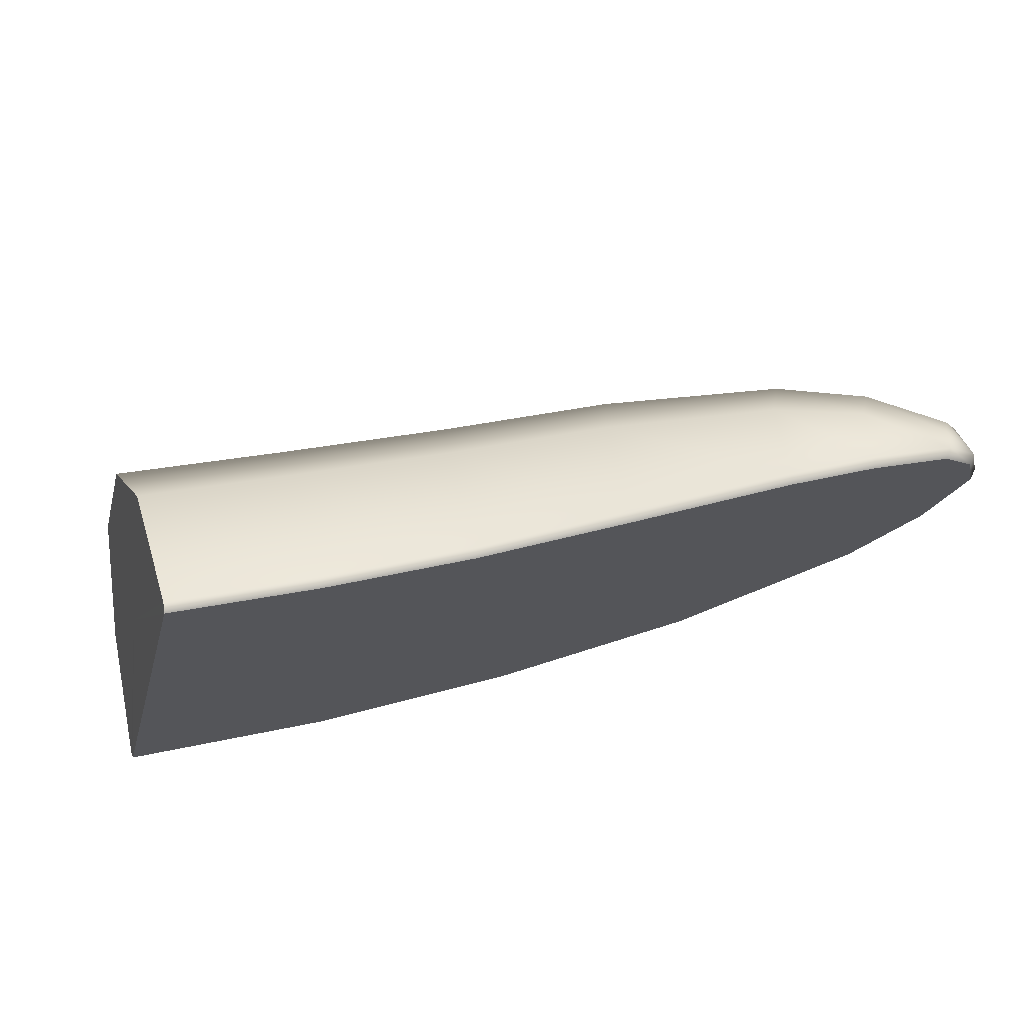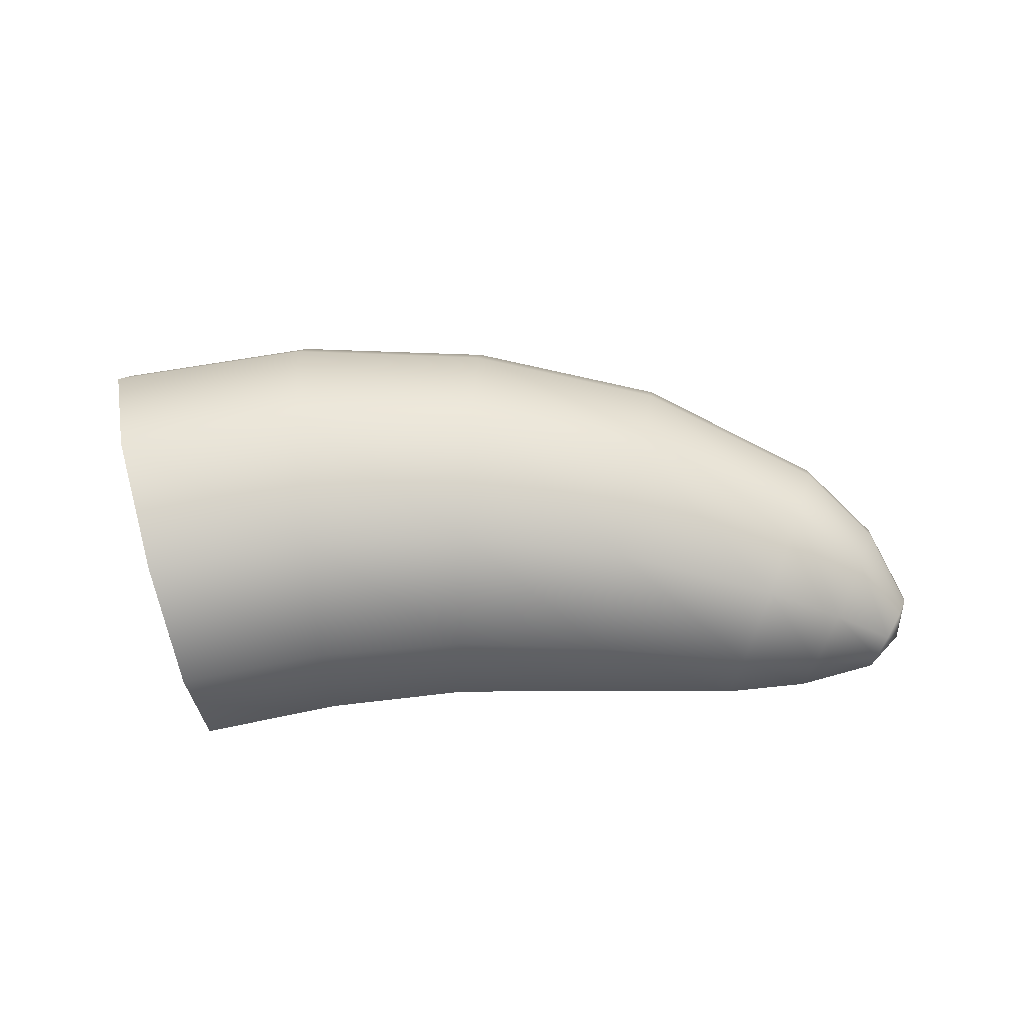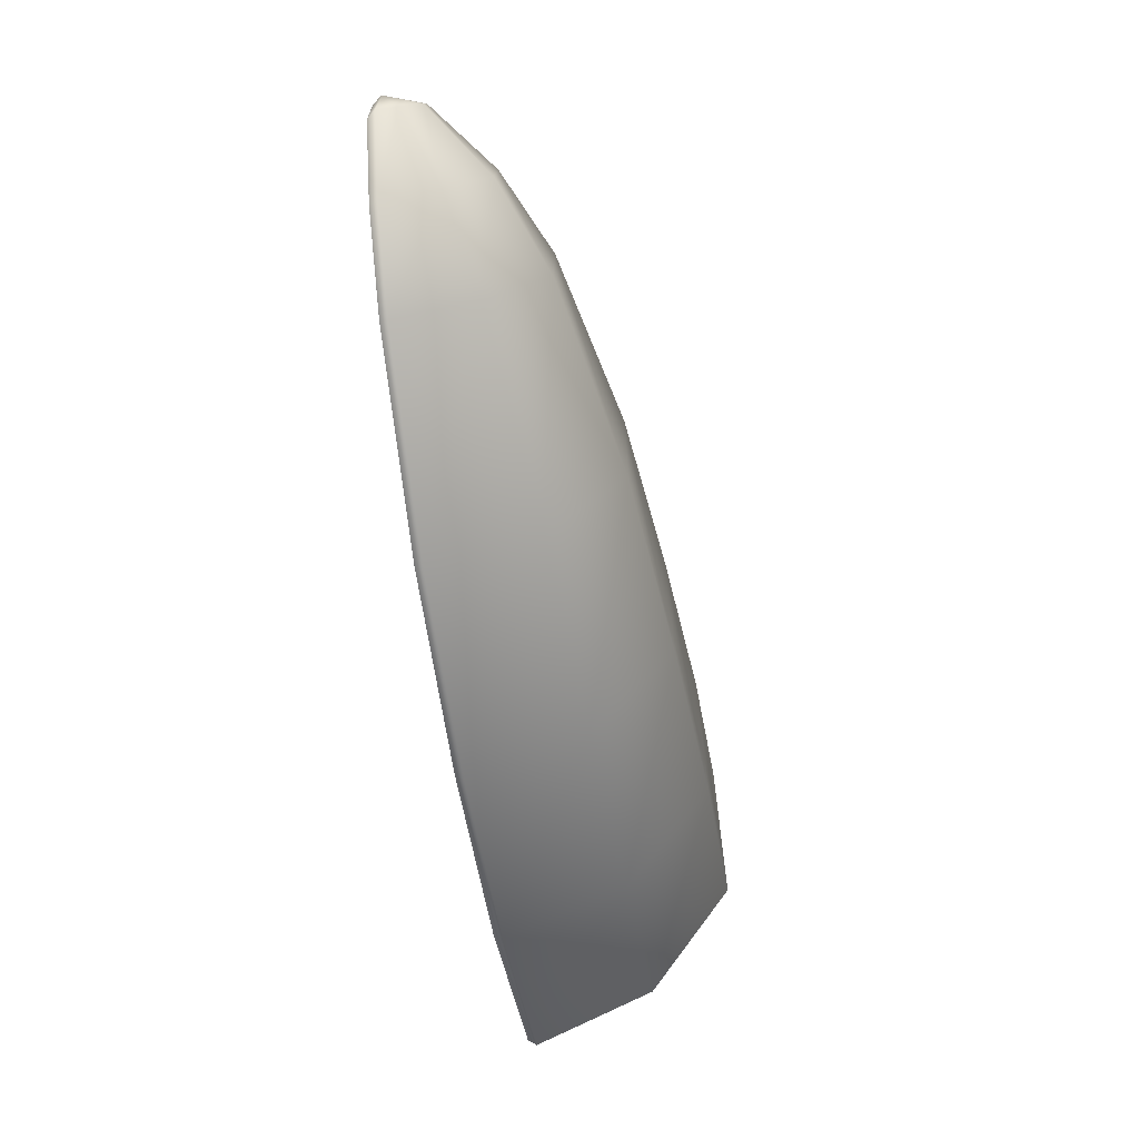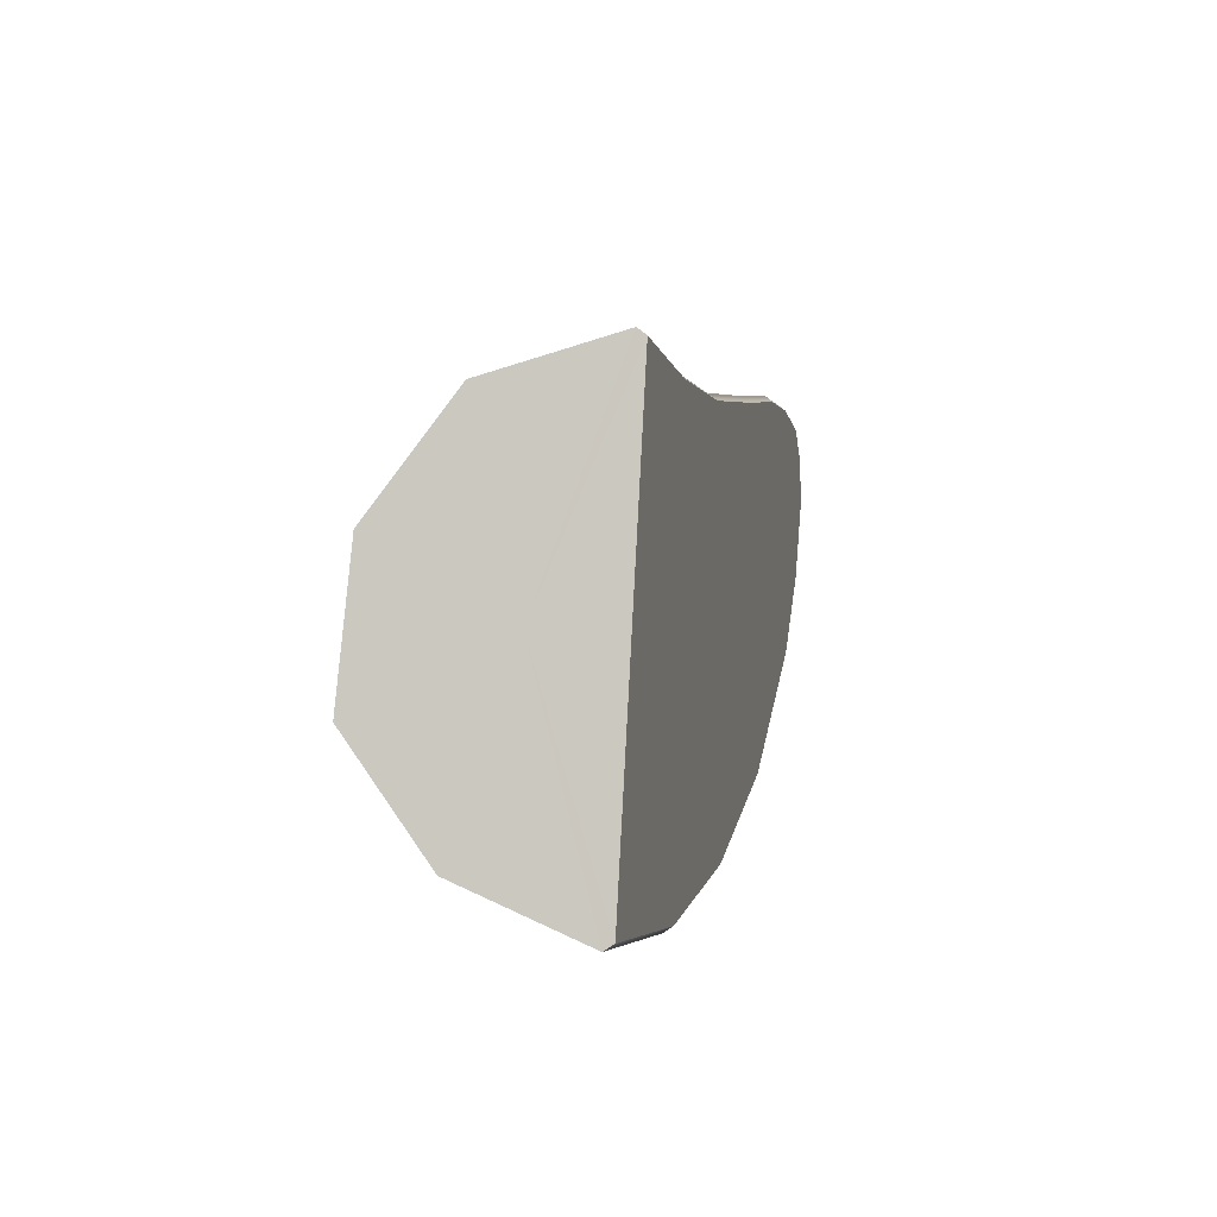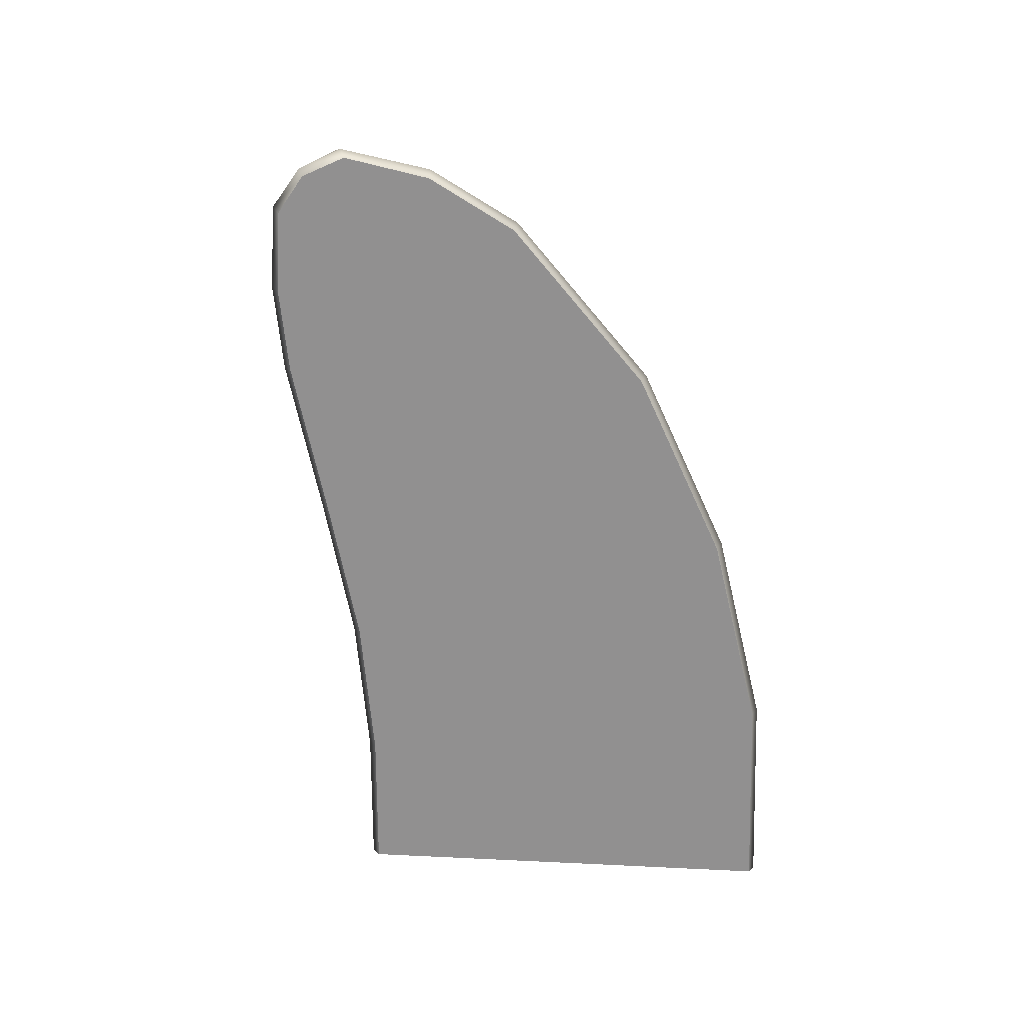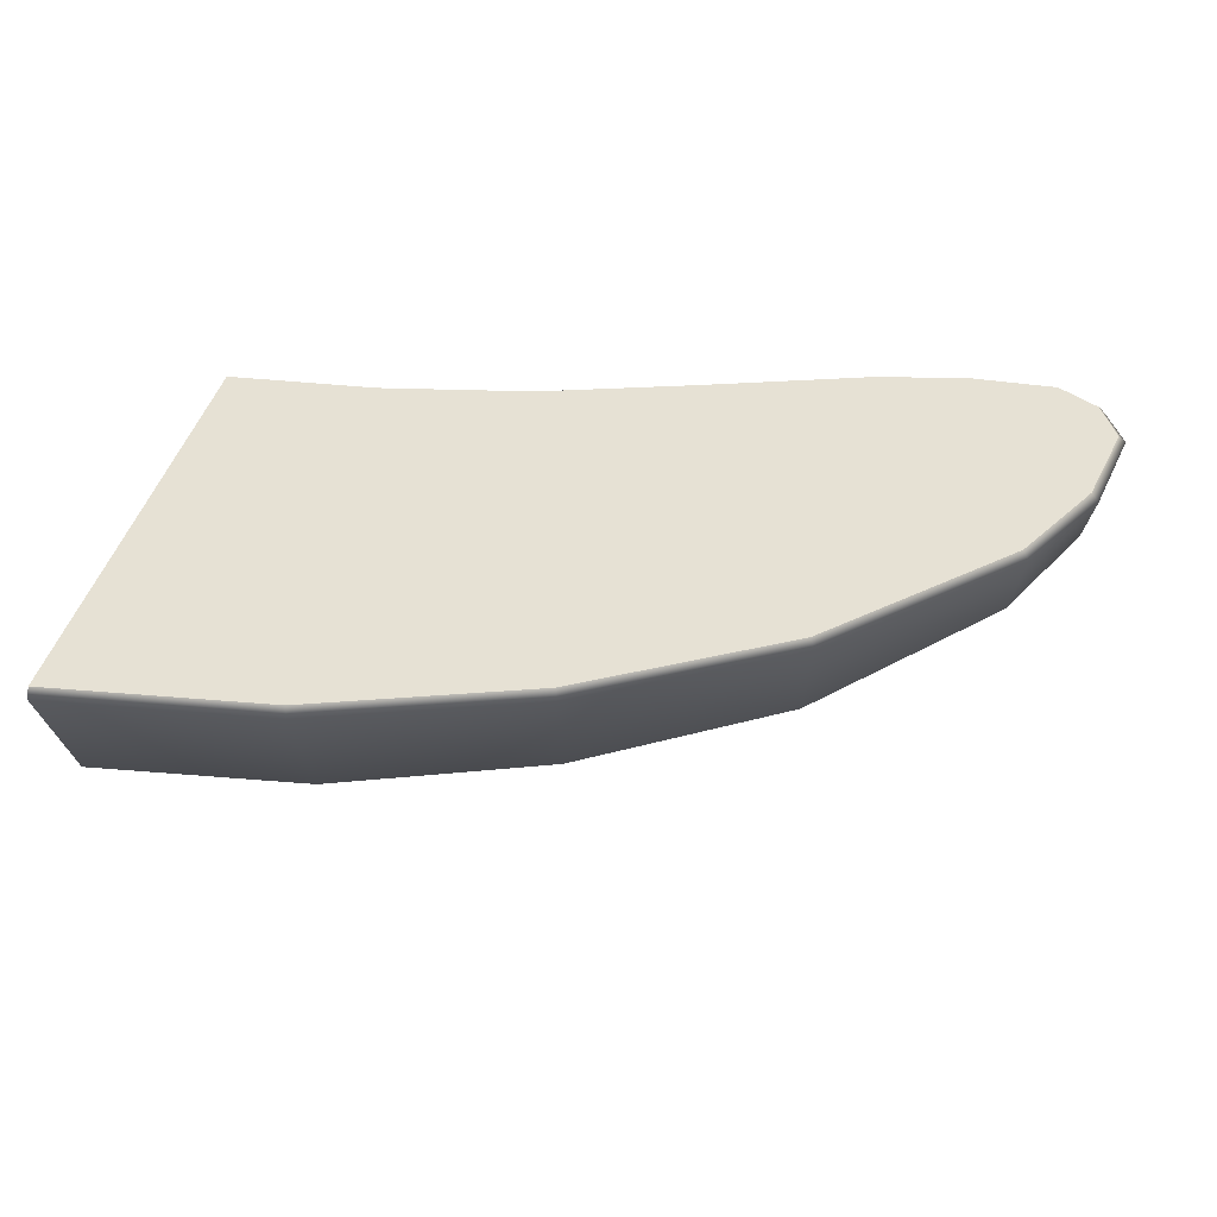
<metadata>
{"format":"obj","ext":"obj","renderer":"f3d","projection":"perspective","resolution":1024,"background":"white","views":[{"elev":68.3,"azim":-13.9,"up":"+Z"},{"elev":75.4,"azim":-0.4,"up":"+Y"},{"elev":-49.0,"azim":98.1,"up":"+Z"},{"elev":4.6,"azim":-77.3,"up":"+Z"},{"elev":-65.8,"azim":101.0,"up":"+Y"},{"elev":-49.1,"azim":2.8,"up":"+Z"}]}
</metadata>
<code>
g default
v 1.014 0.06883 0.2214
v 1.041 0.1088 0.1732
v 1.077 0.1113 0.1067
v 1.102 0.06724 0.06107
v 0.8282 0.1496 0.2511
v 0.8816 0.2364 0.1389
v 0.9504 0.242 -0.005745
v 1.001 0.1461 -0.112
v 0.6225 0.2091 0.2533
v 0.6861 0.3305 0.09023
v 0.7669 0.3383 -0.1172
v 0.8272 0.2043 -0.2718
v 0.2265 0.272 0.2273
v 0.2756 0.4299 0.004386
v 0.3377 0.44 -0.2779
v 0.3842 0.2657 -0.4891
v -0.1521 0.3018 0.2174
v -0.1364 0.4771 -0.03565
v -0.1167 0.4883 -0.3555
v -0.1019 0.2949 -0.5954
v -0.5225 0.3205 0.25
v -0.5476 0.5066 -0.0182
v -0.5793 0.5185 -0.3569
v -0.6031 0.3131 -0.6111
v -0.8842 0.3254 0.3194
v -0.9514 0.5144 0.05435
v -1.036 0.5265 -0.2804
v -1.1 0.3179 -0.5317
v -0.9949 4.7e-05 -0.1173
v -0.5638 4.7e-05 -0.1919
v -0.1263 4.7e-05 -0.1997
v 0.3074 4.7e-05 -0.1403
v 0.7275 4.7e-05 -0.01613
v 0.9169 4.7e-05 0.06475
v 0.8106 0.02093 0.288
v 0.804 4.7e-05 0.2727
v 1.006 0.02018 0.2363
v 0.9924 4.7e-05 0.2245
v 1.094 4.7e-05 0.03806
v 1.112 0.0202 0.04337
v 1.022 0.02134 -0.1568
v 1.006 4.7e-05 -0.1514
v 0.6013 0.02115 0.3078
v 0.598 4.7e-05 0.292
v 0.8531 0.02172 -0.3383
v 0.8417 4.7e-05 -0.3274
v 0.2099 0.02153 0.3029
v 0.2133 4.7e-05 0.2875
v 0.4046 0.02182 -0.5818
v 0.3979 4.7e-05 -0.568
v -0.1574 0.02134 0.3037
v -0.159 4.7e-05 0.288
v -0.09534 0.02186 -0.7012
v -0.09807 4.7e-05 -0.6863
v -0.5139 0.02134 0.3417
v -0.5166 4.7e-05 0.3262
v -0.6136 0.02187 -0.7236
v -0.613 4.7e-05 -0.7085
v -0.8612 0.02134 0.4102
v -0.8654 4.7e-05 0.395
v -1.128 0.02188 -0.643
v -1.125 4.7e-05 -0.6284
v 1.084 0.02133 0.1538
v 1.069 4.7e-05 0.1458
v -0.994 0.1919 -0.1135
g FoodMediumLUpperArm
f 1 2 6 5
f 2 3 7 6
f 3 4 8 7
f 5 6 10 9
f 6 7 11 10
f 7 8 12 11
f 9 10 14 13
f 10 11 15 14
f 11 12 16 15
f 13 14 18 17
f 14 15 19 18
f 15 16 20 19
f 17 18 22 21
f 18 19 23 22
f 19 20 24 23
f 21 22 26 25
f 22 23 27 26
f 23 24 28 27
f 35 36 38 37
f 36 35 43 44
f 37 38 64 63
f 39 40 63 64
f 40 39 42 41
f 41 42 46 45
f 44 43 47 48
f 45 46 50 49
f 48 47 51 52
f 49 50 54 53
f 52 51 55 56
f 53 54 58 57
f 56 55 59 60
f 57 58 62 61
f 37 1 5 35
f 4 40 41 8
f 35 5 9 43
f 8 41 45 12
f 43 9 13 47
f 12 45 49 16
f 47 13 17 51
f 16 49 53 20
f 51 17 21 55
f 20 53 57 24
f 55 21 25 59
f 24 57 61 28
f 1 37 63
f 2 1 63
f 3 2 63
f 4 3 63
f 40 4 63
f 38 36 34 64
f 36 44 33 34
f 44 48 32 33
f 48 52 31 32
f 52 56 30 31
f 56 60 29 30
f 30 29 62 58
f 31 30 58 54
f 32 31 54 50
f 33 32 50 46
f 34 33 46 42
f 64 34 42 39
f 25 26 65
f 26 27 65
f 27 28 65
f 60 59 65
f 61 62 65
f 59 25 65
f 28 61 65
f 29 60 65
f 62 29 65

</code>
